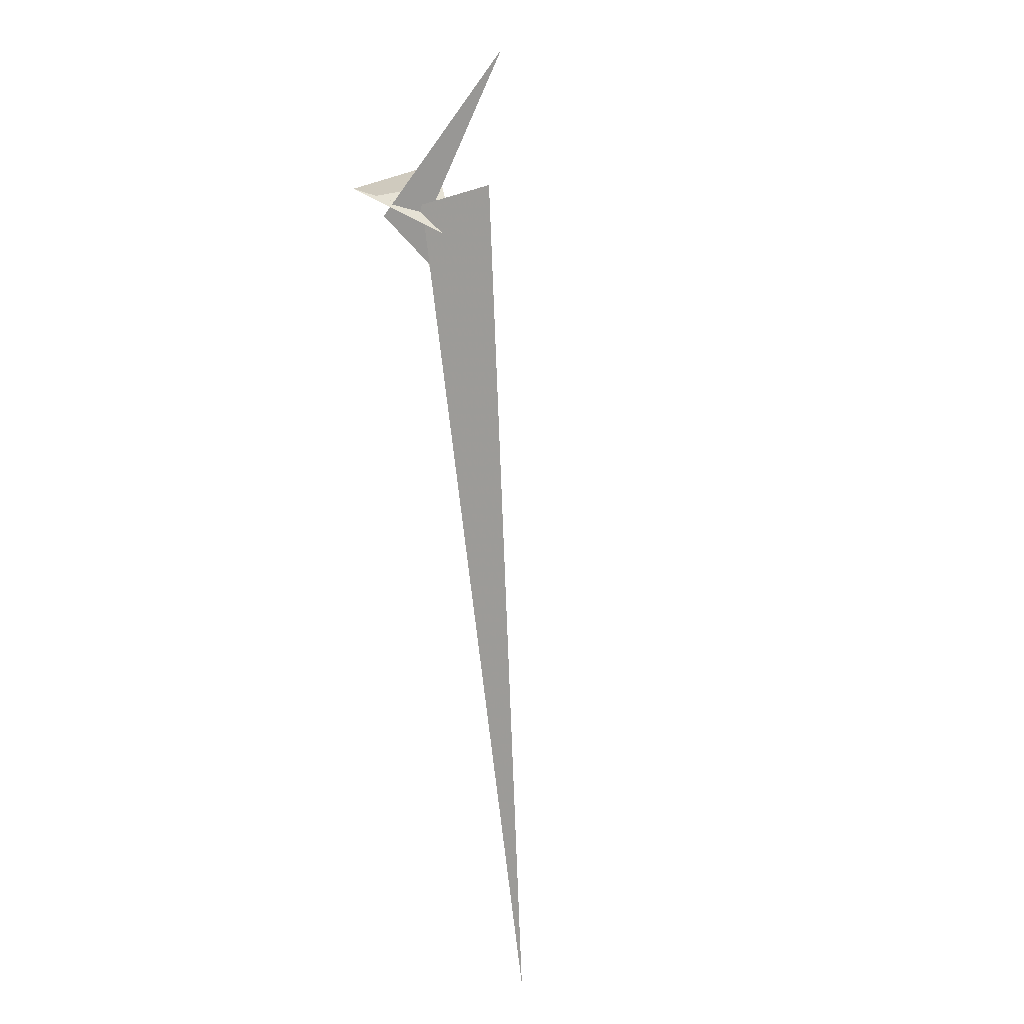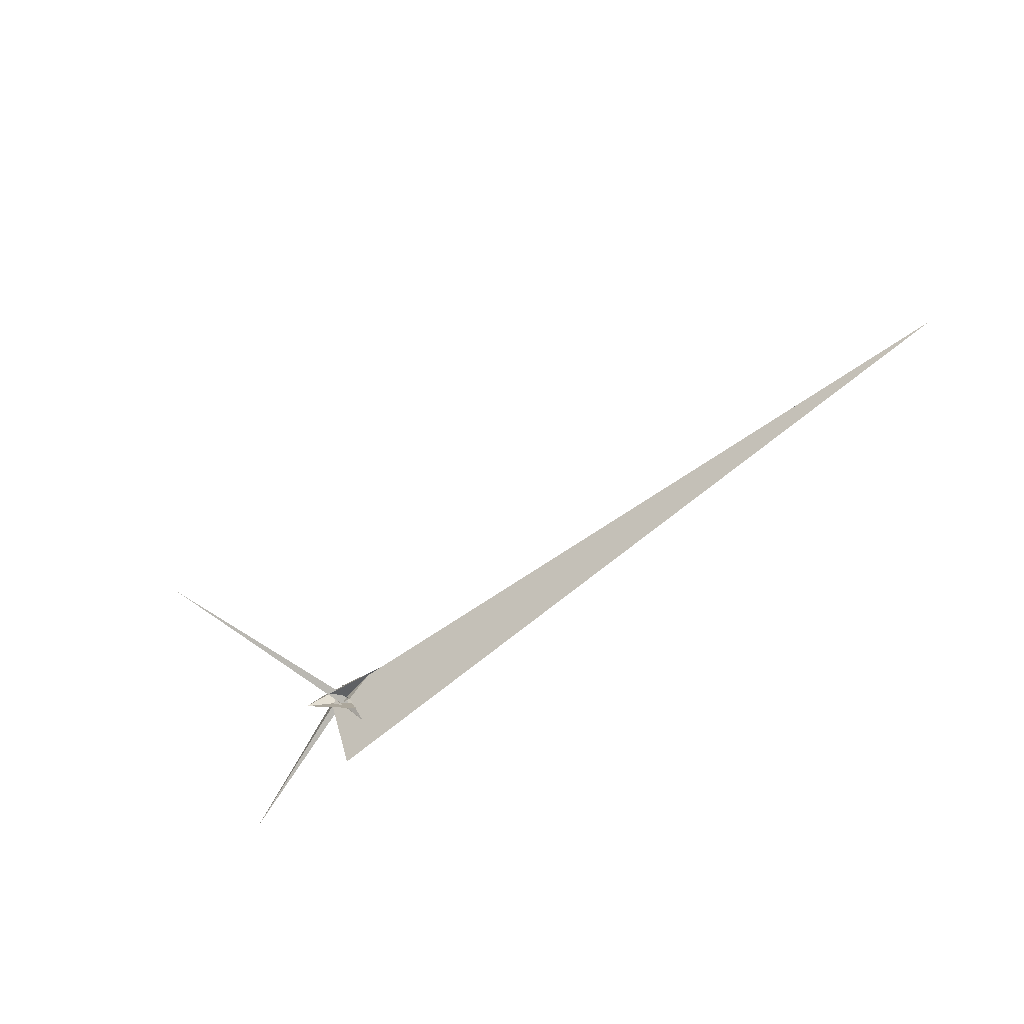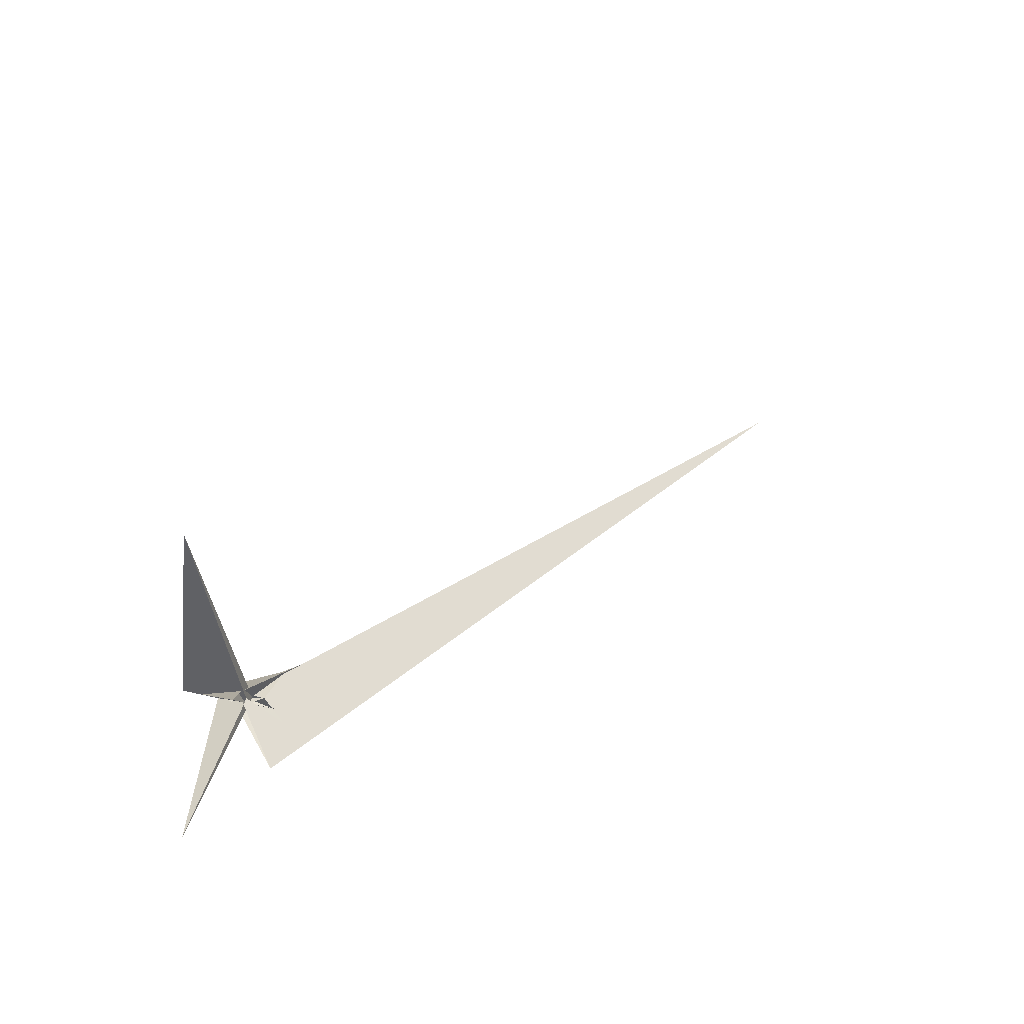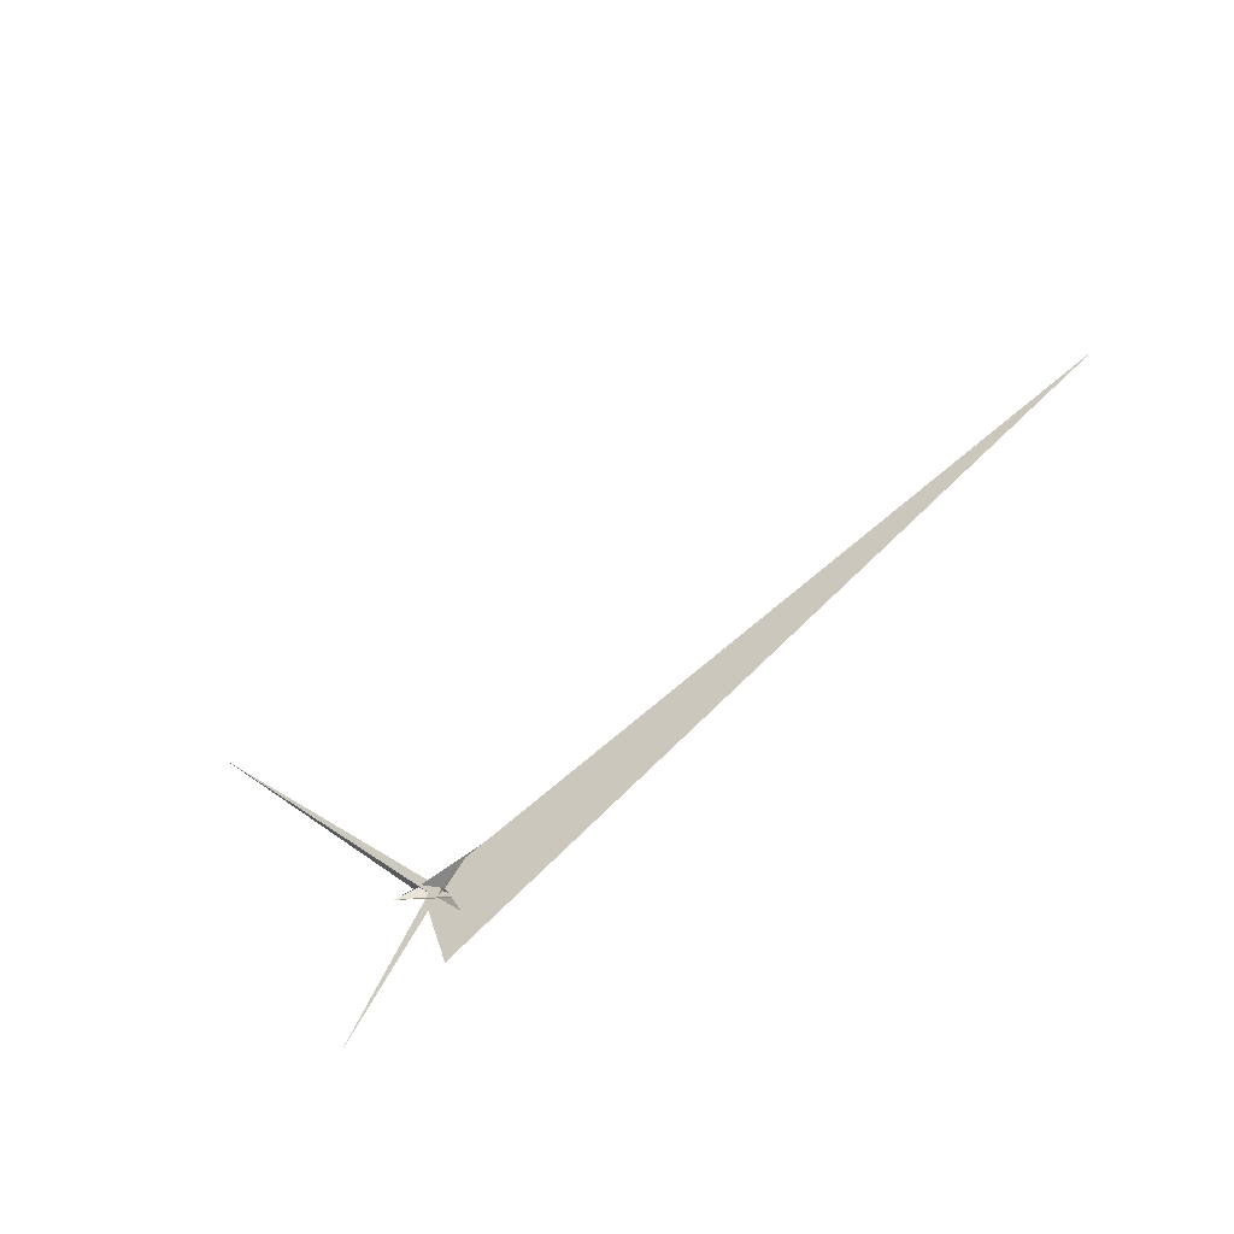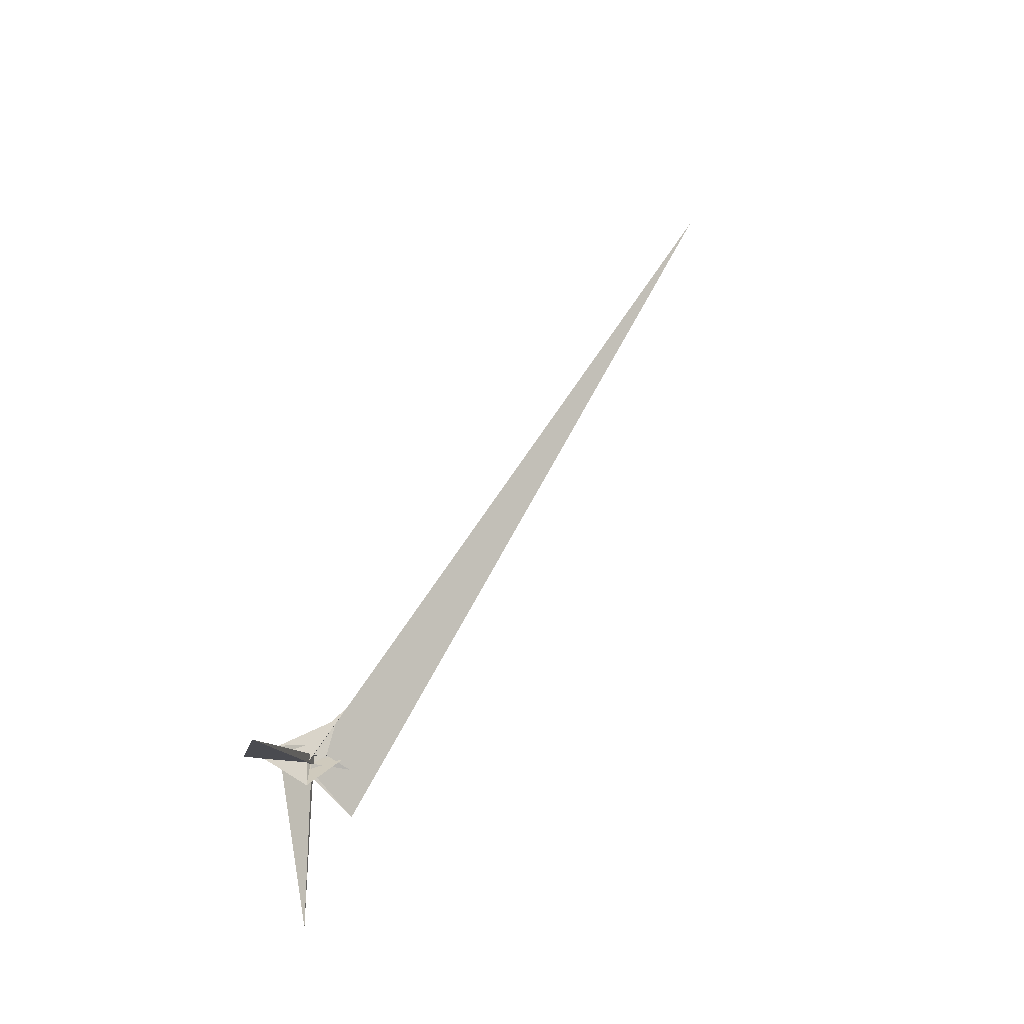
<metadata>
{"format":"obj","ext":"obj","renderer":"f3d","projection":"perspective","resolution":1024,"background":"white","views":[{"elev":-77.1,"azim":104.7,"up":"+Y"},{"elev":-53.5,"azim":-141.8,"up":"+Z"},{"elev":38.9,"azim":144.8,"up":"+Y"},{"elev":-64.7,"azim":-136.4,"up":"+Z"},{"elev":70.8,"azim":130.7,"up":"+Y"}]}
</metadata>
<code>
v 19.9 -15.26 -4.206
v 6.432 -12.54 -5.001
v 2.411 -1.259 13.59
v -20.55 6.701 18.21
v -0.7333 -2.401 10.21
v 34.65 1.889 32.87
v -14.15 -6.006 -1.946
v 0.9178 -10.17 -3.075
v -41.6 -38.38 -71.76
v -47.88 -24.44 -49.35
v -3.8 -13.7 -11.41
v 18.02 -22.14 68.73
v 250.1 -39.33 -216.3
v -12.22 -9.217 -1.595
v -29.68 -3.679 -22.86
v -96.96 6.349 9.001
v 8.098 -13.64 2.831
v 4.63 -12.37 -3.137
v 6.717 -11.17 -19.3
v 3.126 -11.37 -10.2
v 8.474 -5.79 21.52
v 19.32 -7.97 13.39
v 7.636 1.89 -6.152
v 15.1 -0.9864 -6.561
v 14.71 3.572 -23.14
v 14.77 3.556 -23.18
v 11.73 2.882 -16.06
v -7.611 20.91 -2.606
v 4.475 11.89 13.2
v -12.38 -17.17 -0.1061
v -65.94 -33.49 -58.36
v 73.58 438.8 3.199
v 80.02 -27.12 108.4
v 33.65 1.789 32.9
v -131 2.166 11.27
v 3.114 26.54 -10.14
v 56.93 -21.43 72.57
v 45.06 52.29 -45.49
v -1502 -99.53 203
v 25.25 -69.09 -134.5
v 0.5232 -22.49 -16.3
v -8.982 -20.26 -8.416
v 7.64 2.213 -6.212
v 3.545 8.106 -13.57
f 1 2 9 10 11 7 8 5 3 4 6
f 1 2 20 19 13 12 16 15 14 18 17
f 3 4 12 13 25 26 27 24 23 22 21
f 3 5 29 28 32 33 31 15 14 30 21
f 4 6 34 37 38 29 28 36 35 16 12
f 1 6 34 22 21 30 39 40 41 42 17
f 7 8 43 23 24 18 14 30 39 35 36
f 9 10 31 15 16 35 39 40 26 25 44
f 7 11 42 41 19 13 25 44 32 28 36
f 2 9 44 32 33 37 34 22 23 43 20
f 5 8 43 20 19 41 40 26 27 38 29
f 10 11 42 17 18 24 27 38 37 33 31

</code>
